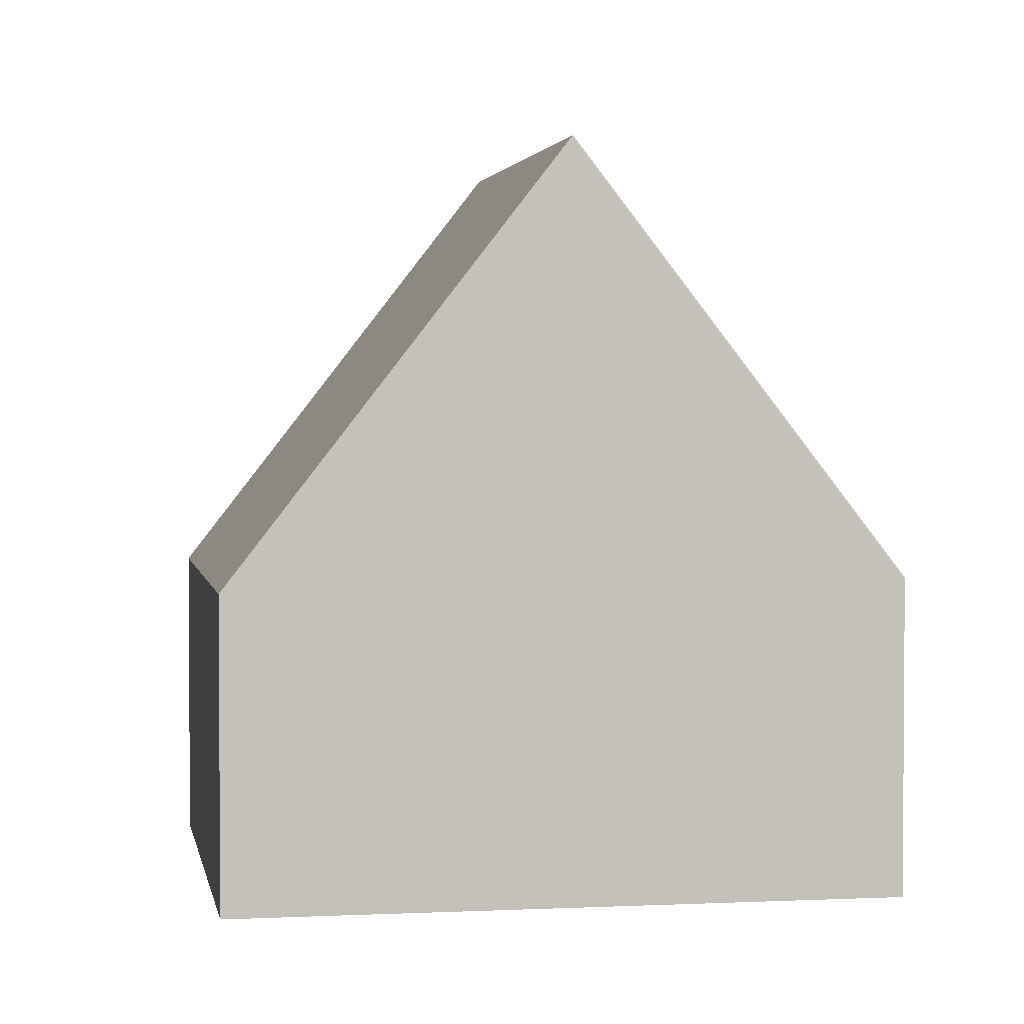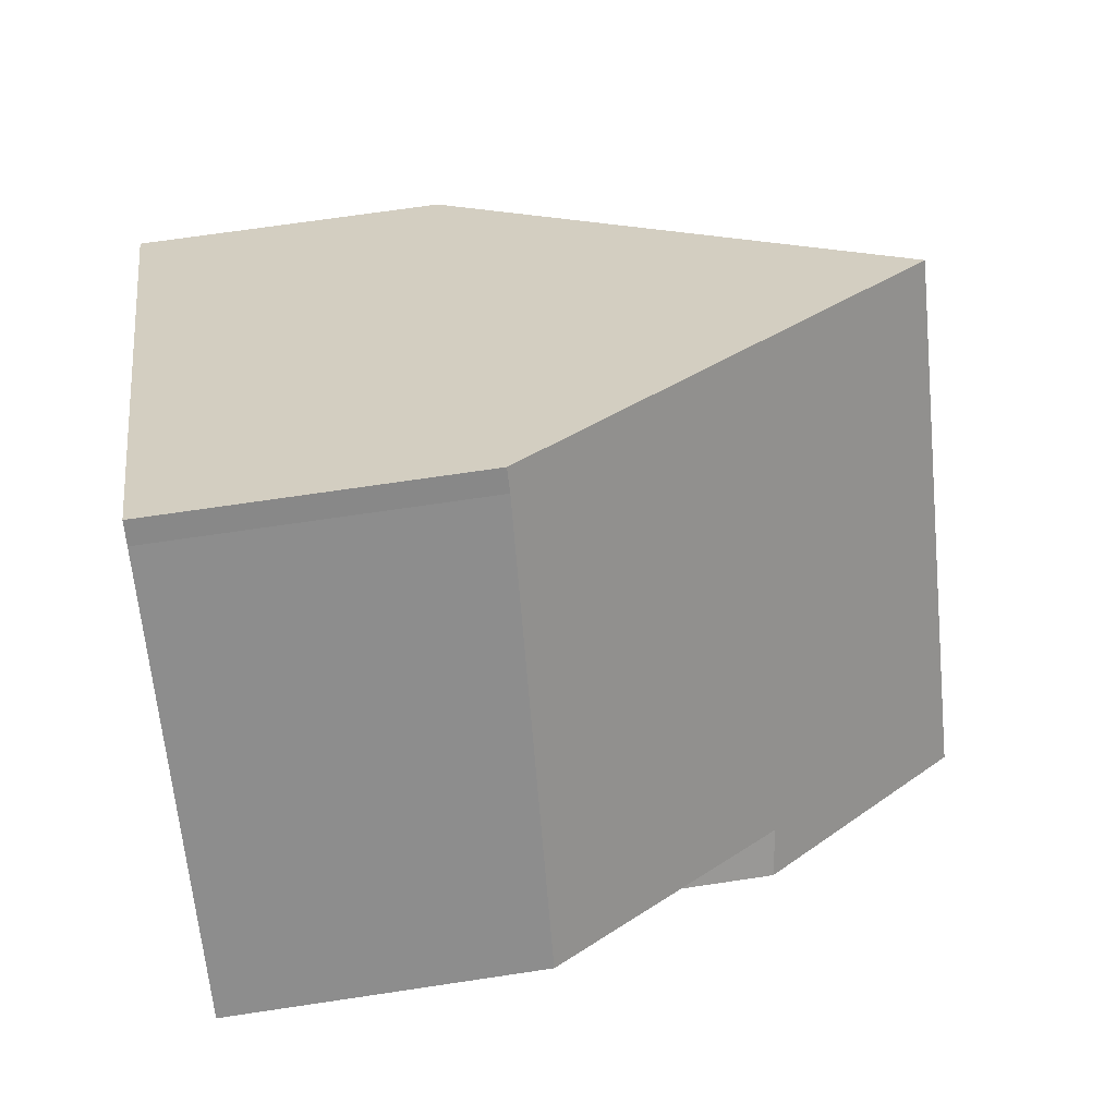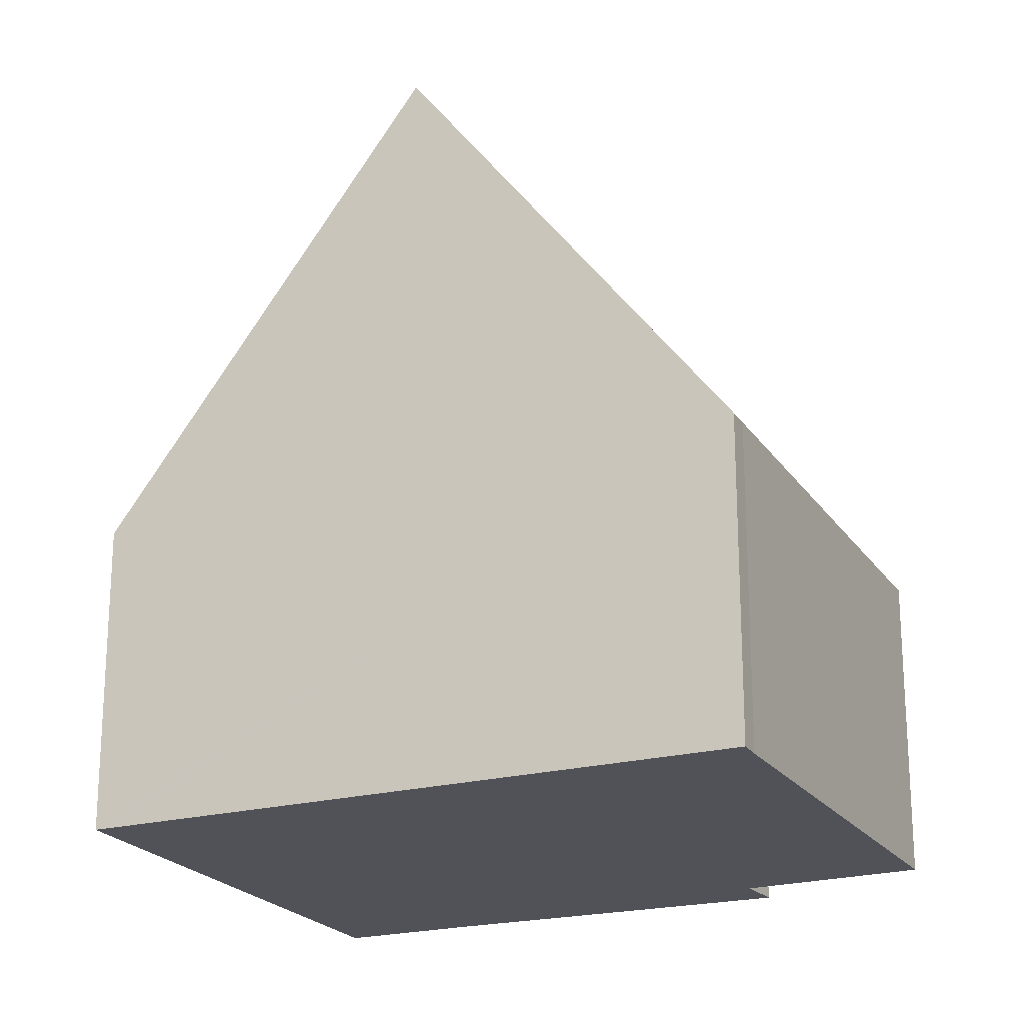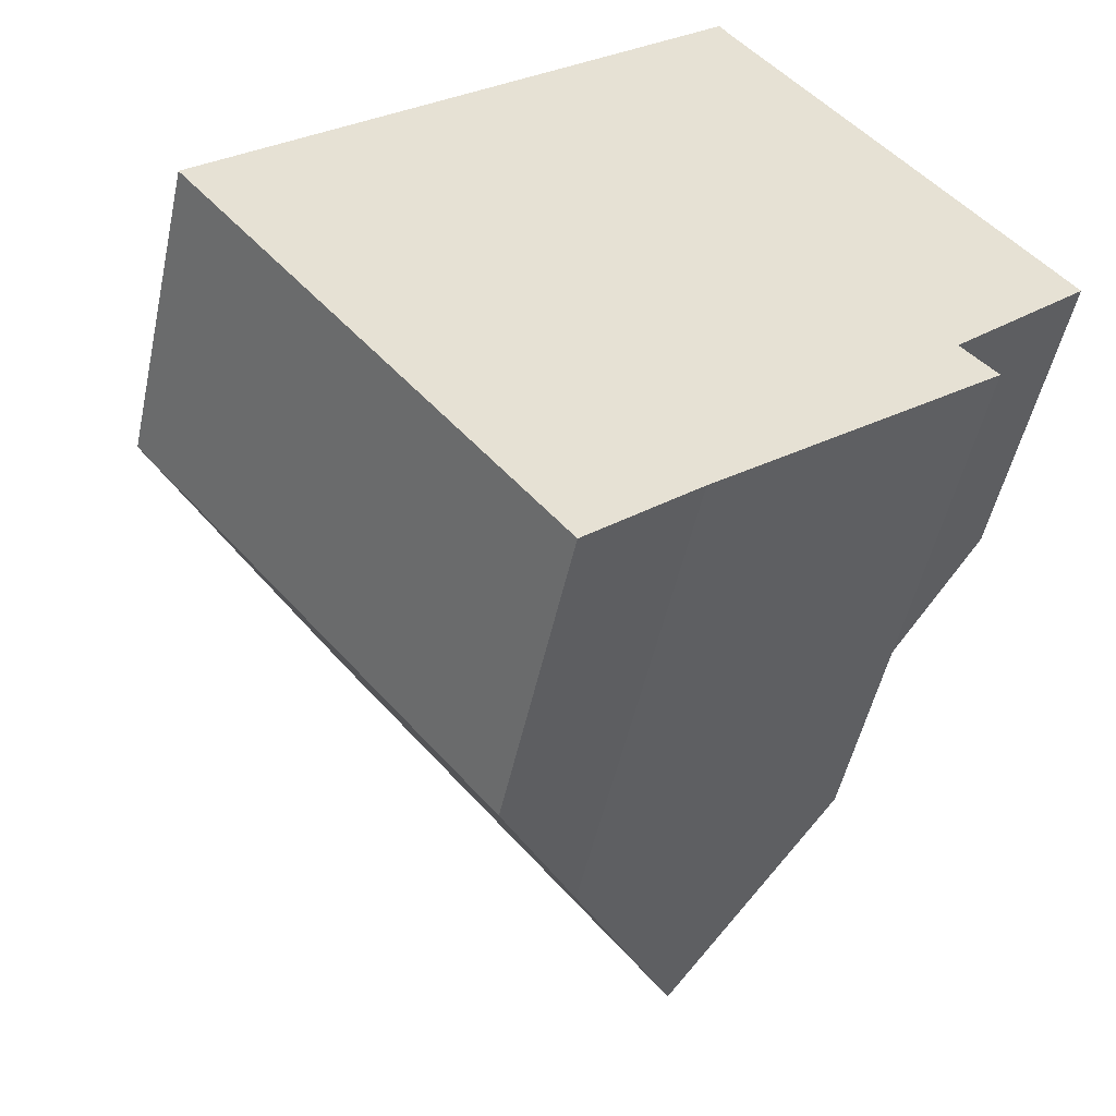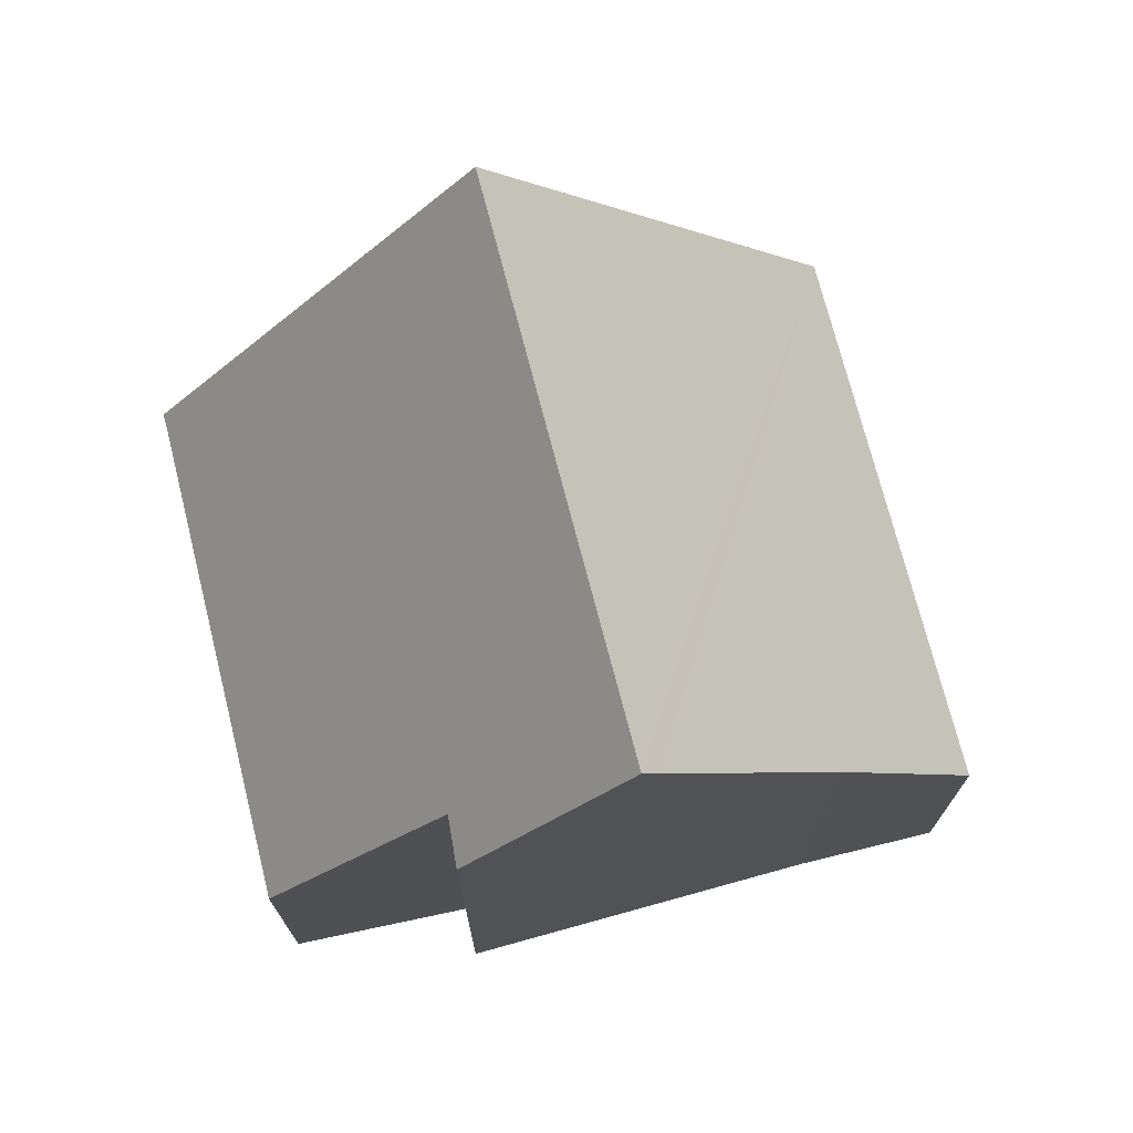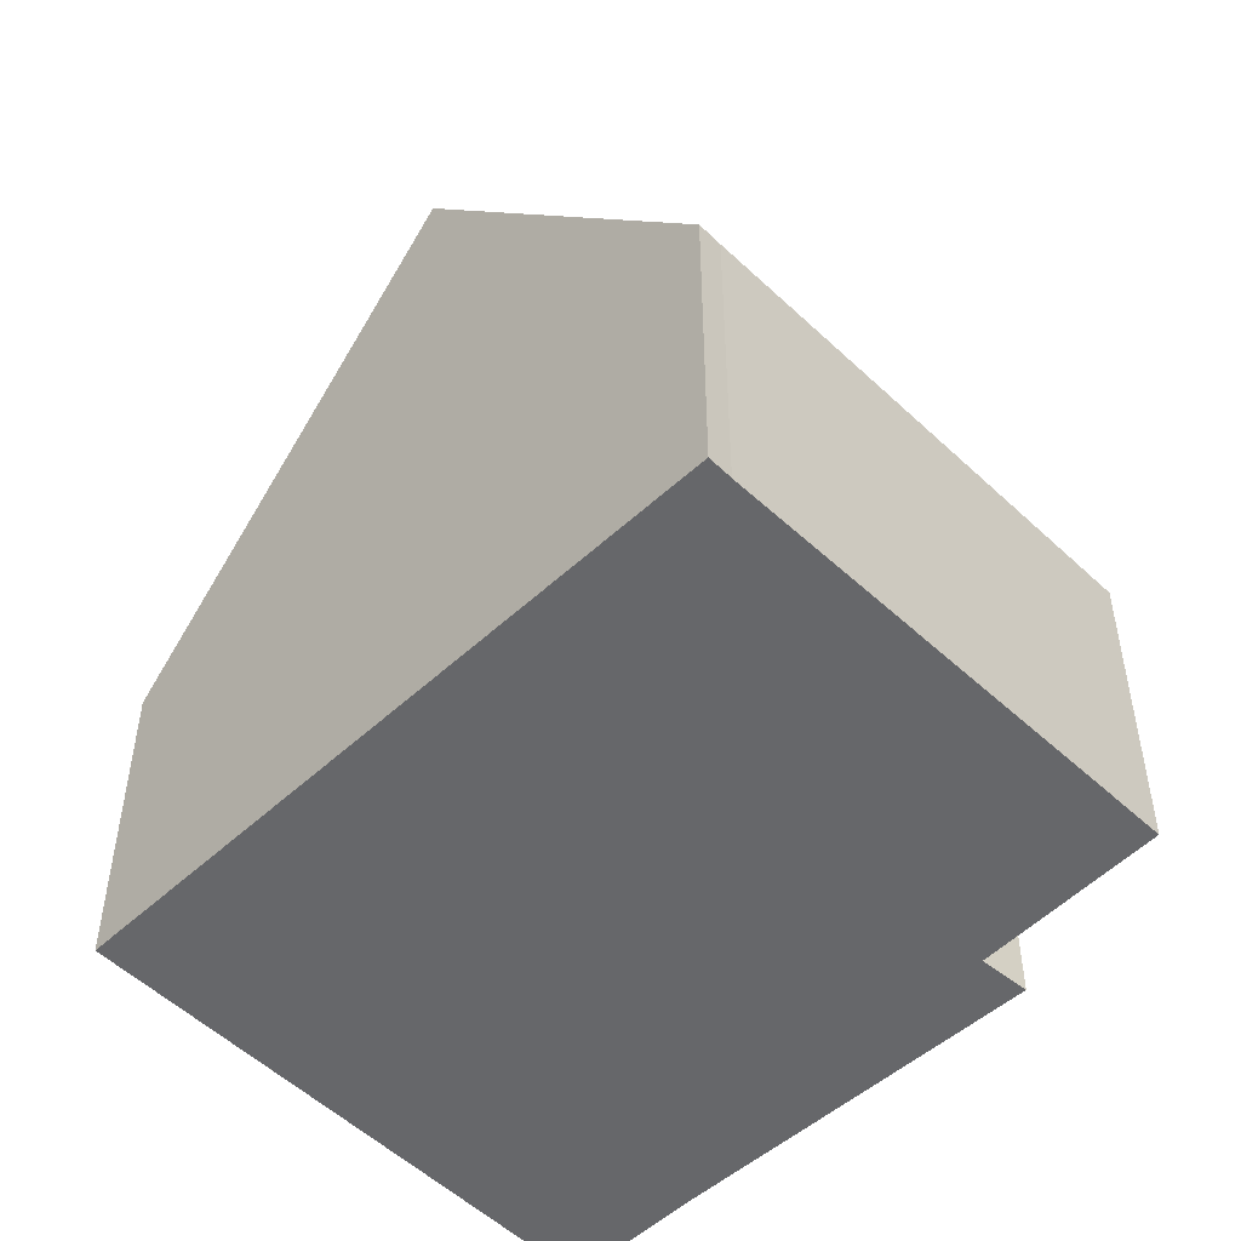
<metadata>
{"format":"obj","ext":"obj","renderer":"f3d","projection":"perspective","resolution":1024,"background":"white","views":[{"elev":2.6,"azim":-50.7,"up":"+Y"},{"elev":67.7,"azim":81.4,"up":"+Z"},{"elev":-21.6,"azim":-16.1,"up":"+Y"},{"elev":-50.1,"azim":-12.1,"up":"+Z"},{"elev":74.4,"azim":124.8,"up":"+Y"},{"elev":-52.2,"azim":3.5,"up":"+Y"}]}
</metadata>
<code>
v  0 4.112 2.518e-16
v  6.113 6.551 -4.229
v  4.691 4.112 -5.486
v  7.983 9.674 -2.676
v  8.123 9.909 -2.559
v  3.386 9.909 2.981
v  0.161 4.388 0.142
v  6.713 4.212 5.91
v  6.922 4.217 5.66
v  9.319 7.205 -0.72
v  11.1 4.07 0.954
v  9.785 7.132 -1.178
v  9.785 7.213e-17 -1.178
v  6.113 2.59e-16 -4.229
v  8.123 1.567e-16 -2.559
v  7.983 1.639e-16 -2.676
v  4.691 3.359e-16 -5.486
v  9.319 4.409e-17 -0.72
v  11.1 -5.842e-17 0.954
v  0 0 0
v  0.161 -8.695e-18 0.142
v  3.386 -1.825e-16 2.981
v  6.713 -3.619e-16 5.91
v  6.922 -3.466e-16 5.66
g defaultobject
f 1 2 3
f 2 1 4
f 4 1 5
f 5 1 6
f 6 1 7
f 8 5 6
f 5 8 9
f 5 9 10
f 10 9 11
f 5 10 12
f 12 4 5
f 4 12 2
f 2 12 13
f 2 13 14
f 14 13 15
f 14 15 16
f 14 3 2
f 3 14 17
f 11 18 10
f 18 11 19
f 17 1 3
f 1 17 20
f 7 8 6
f 8 7 1
f 8 1 20
f 8 20 21
f 8 21 22
f 8 22 23
f 8 24 9
f 24 8 23
f 24 11 9
f 11 24 19
f 18 12 10
f 12 18 13
f 22 24 23
f 24 22 19
f 19 22 21
f 19 21 20
f 19 20 18
f 18 20 17
f 18 17 14
f 18 14 13
f 13 14 15
f 15 14 16

</code>
